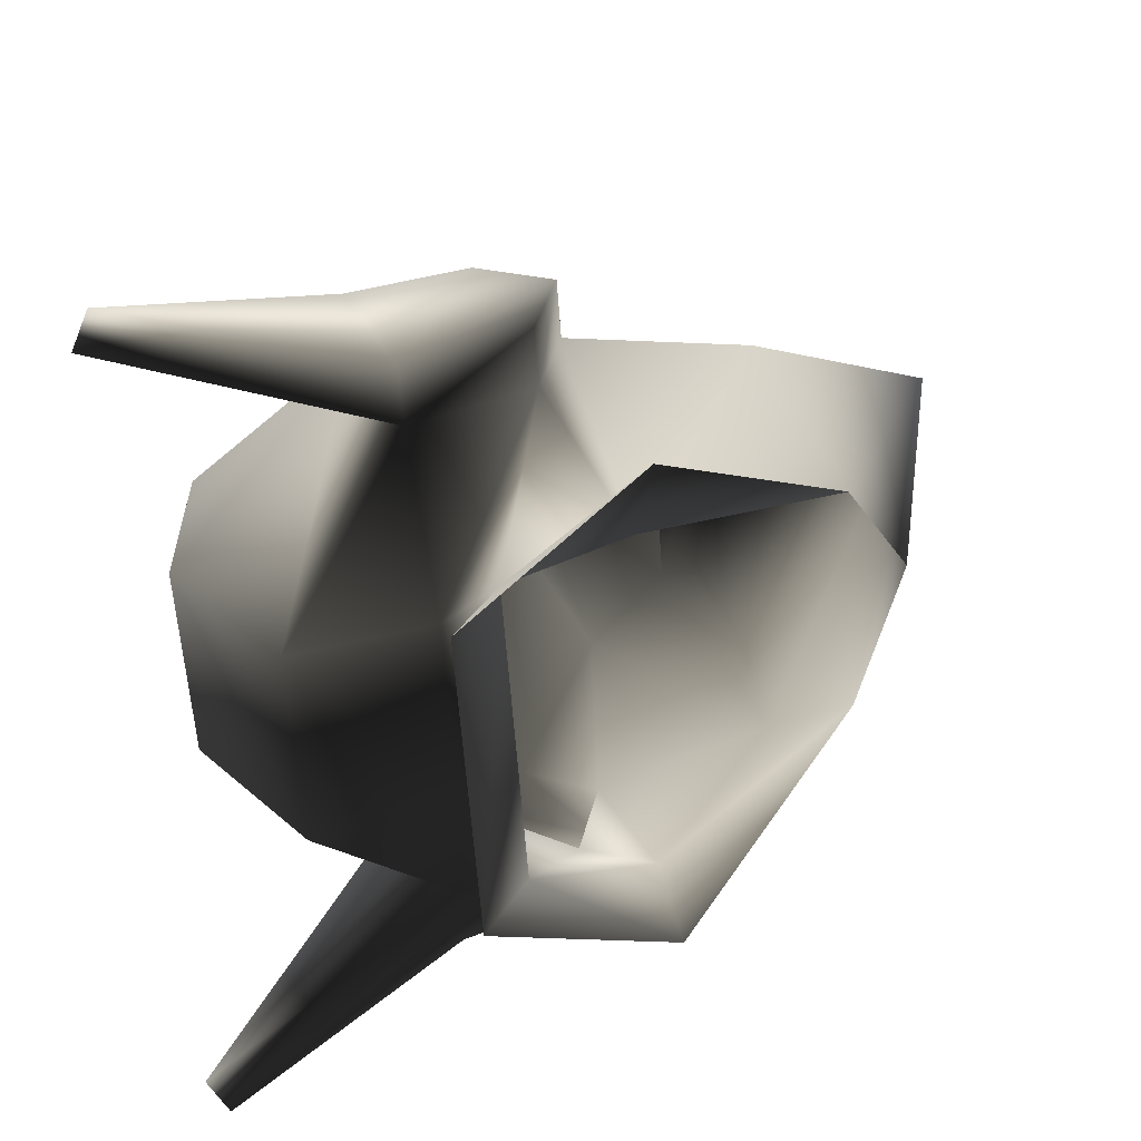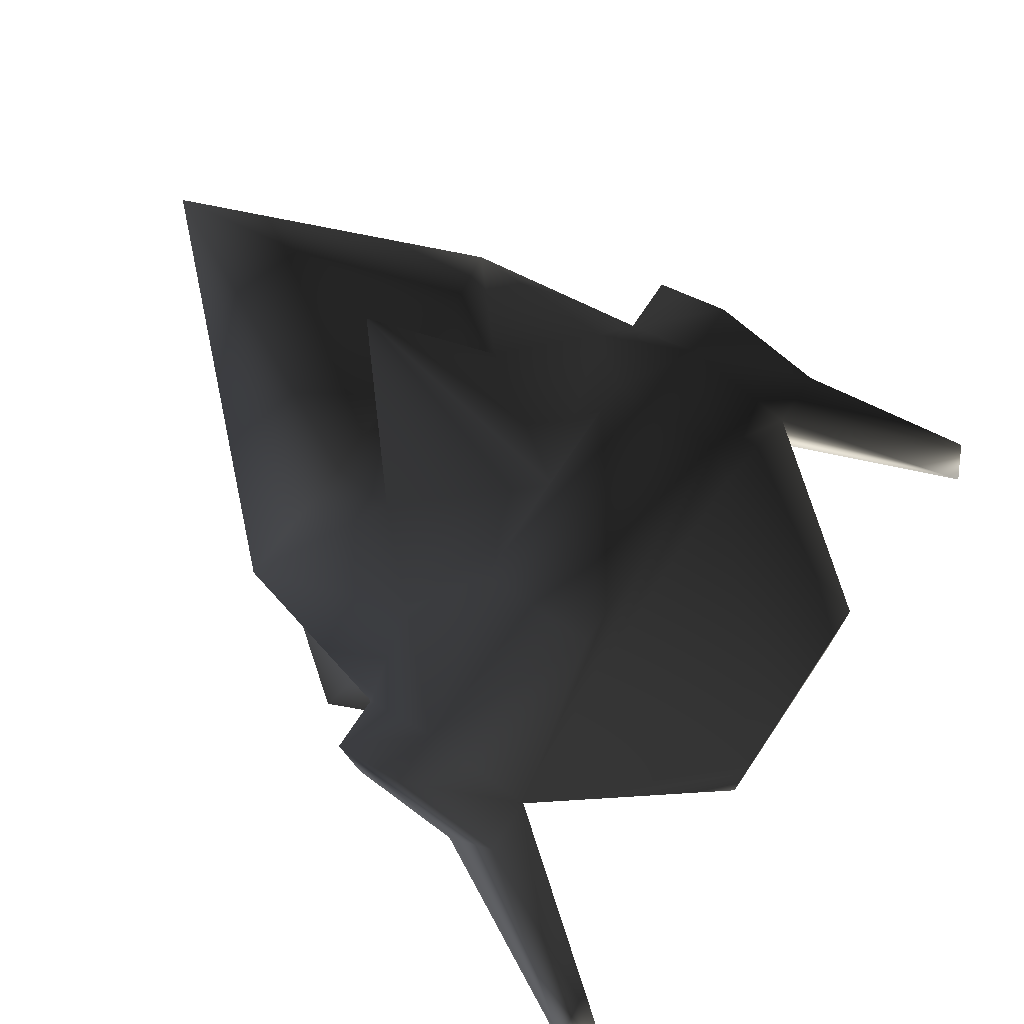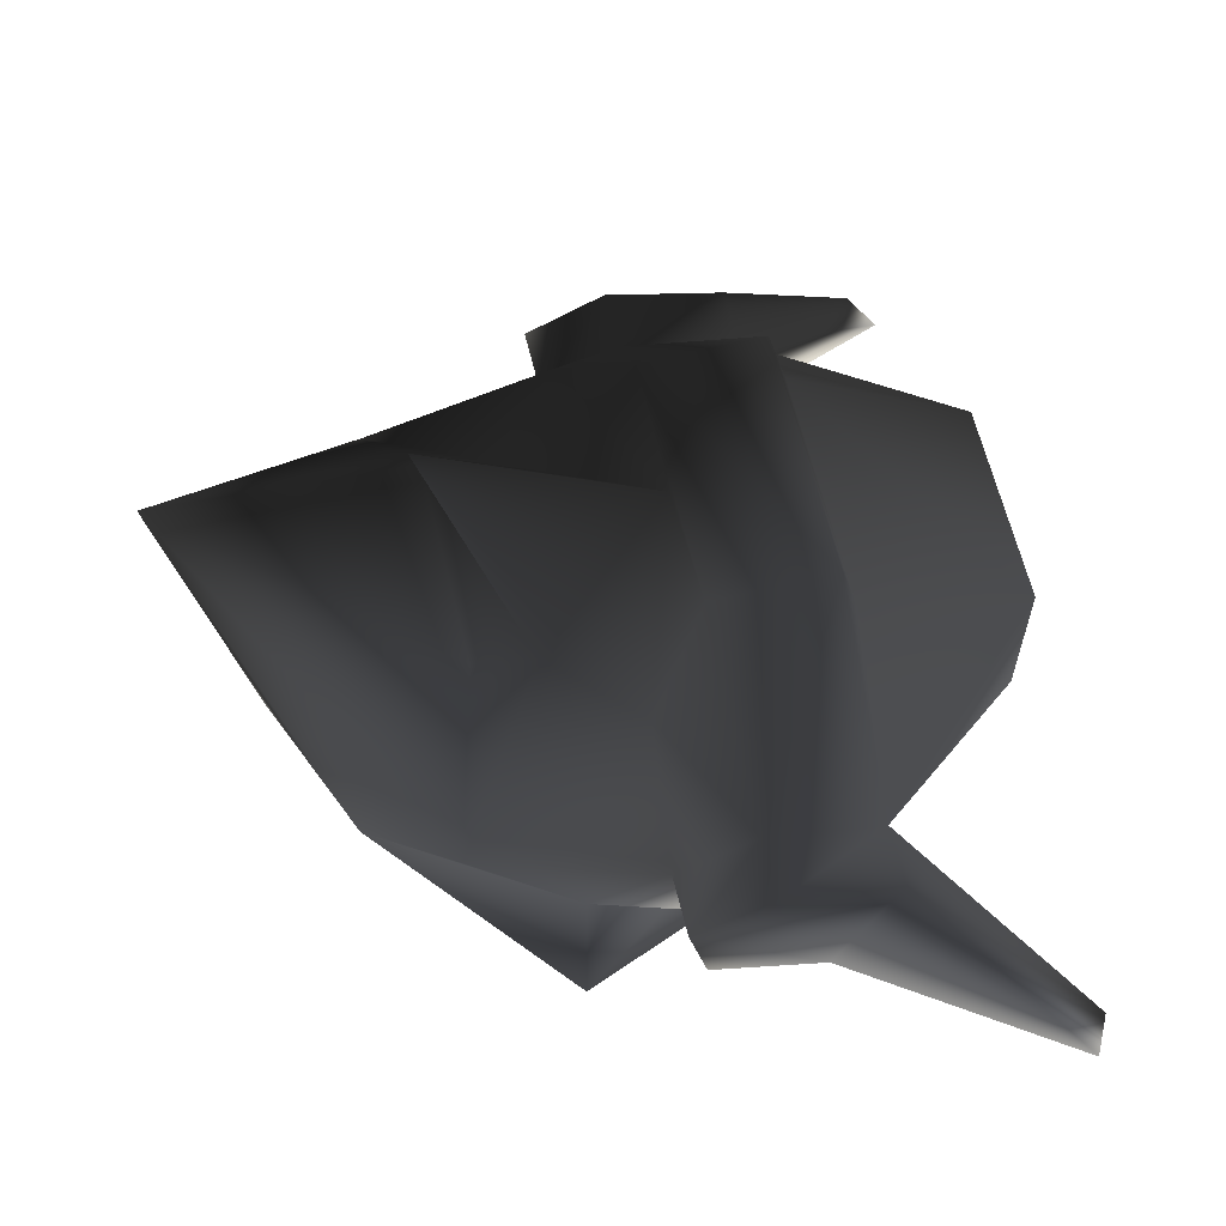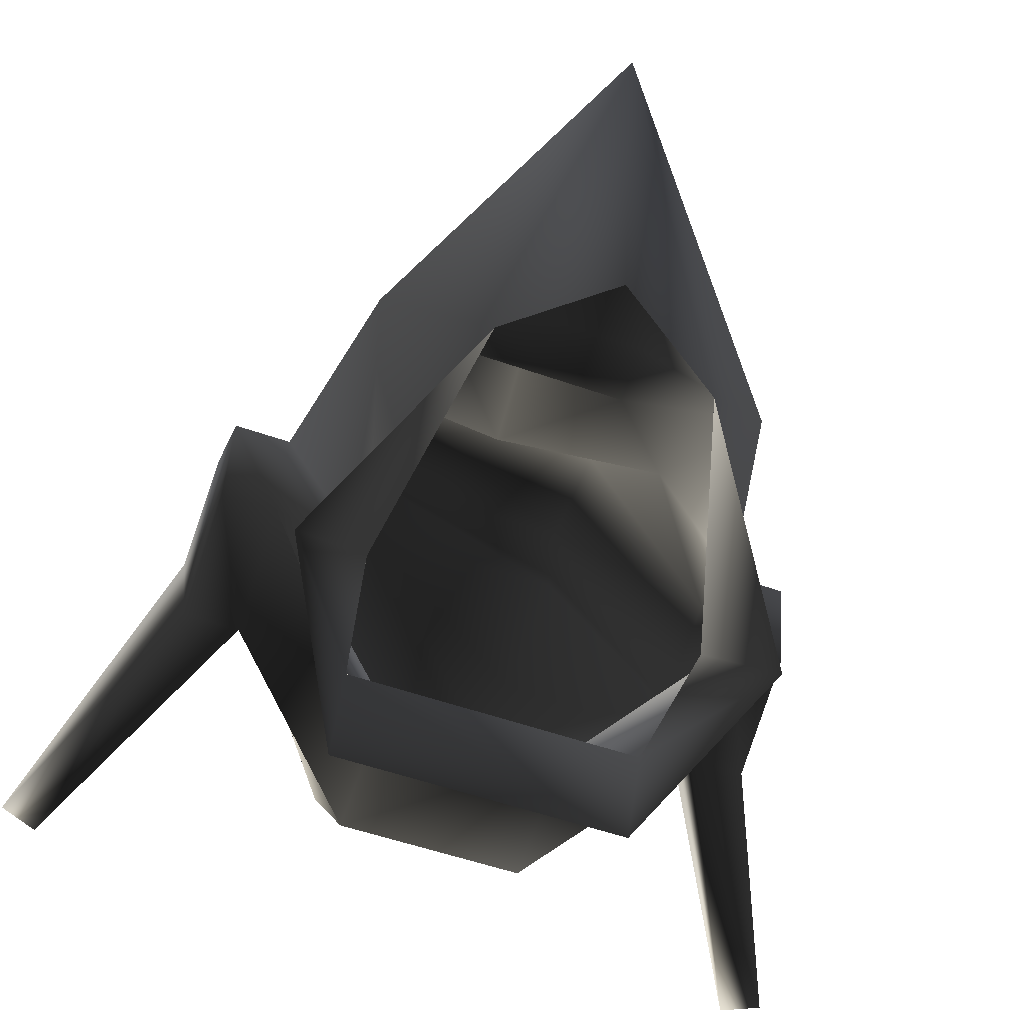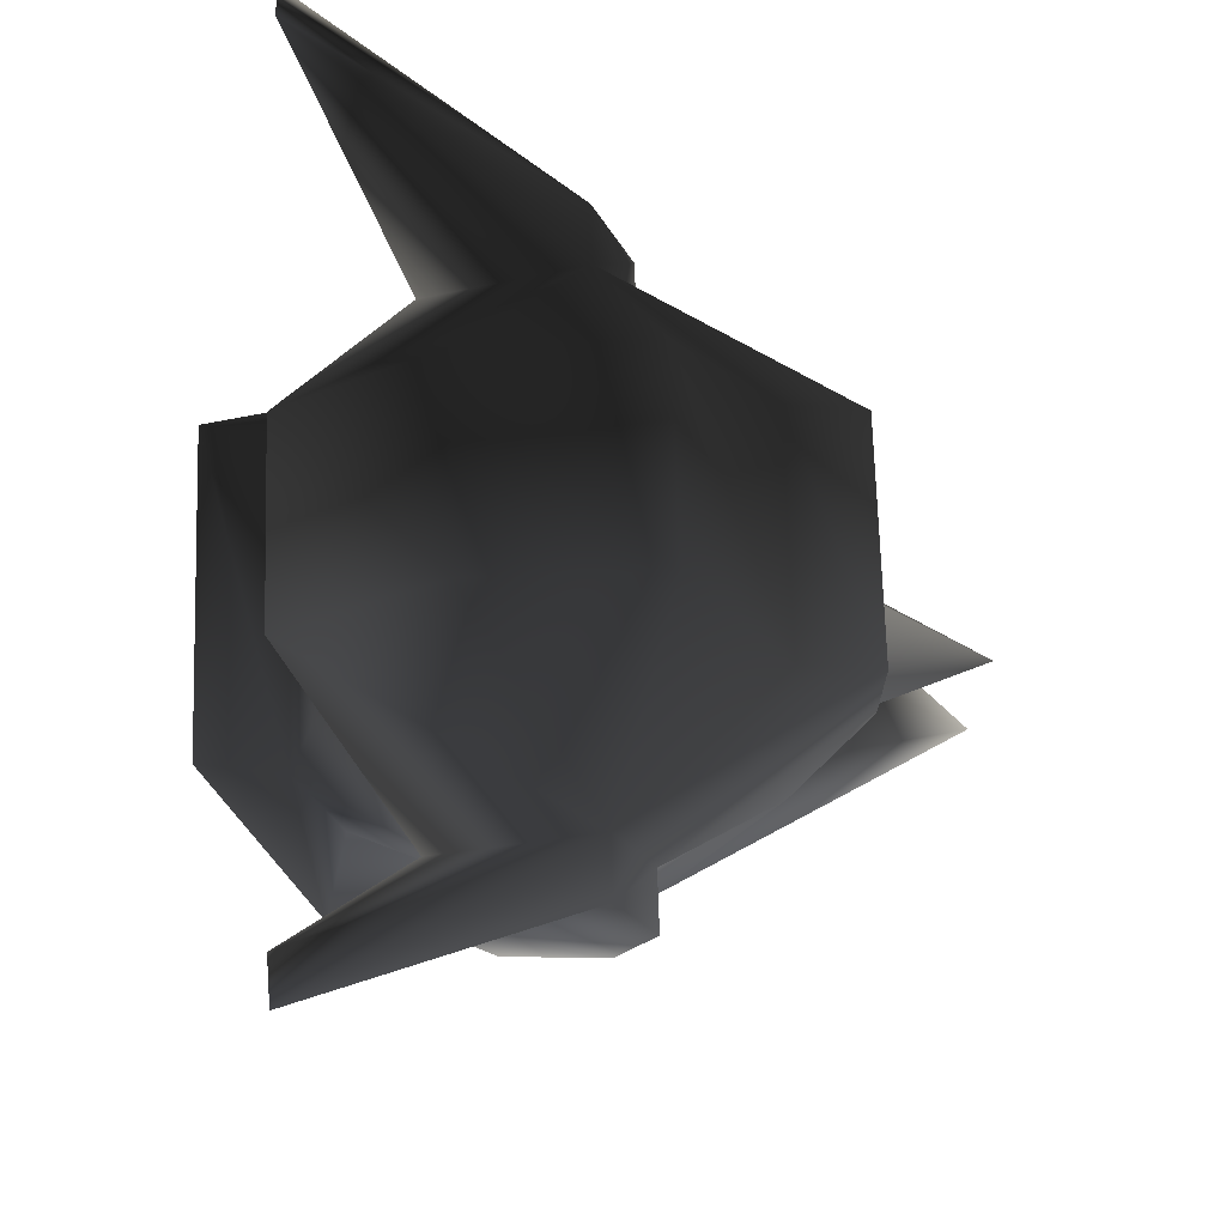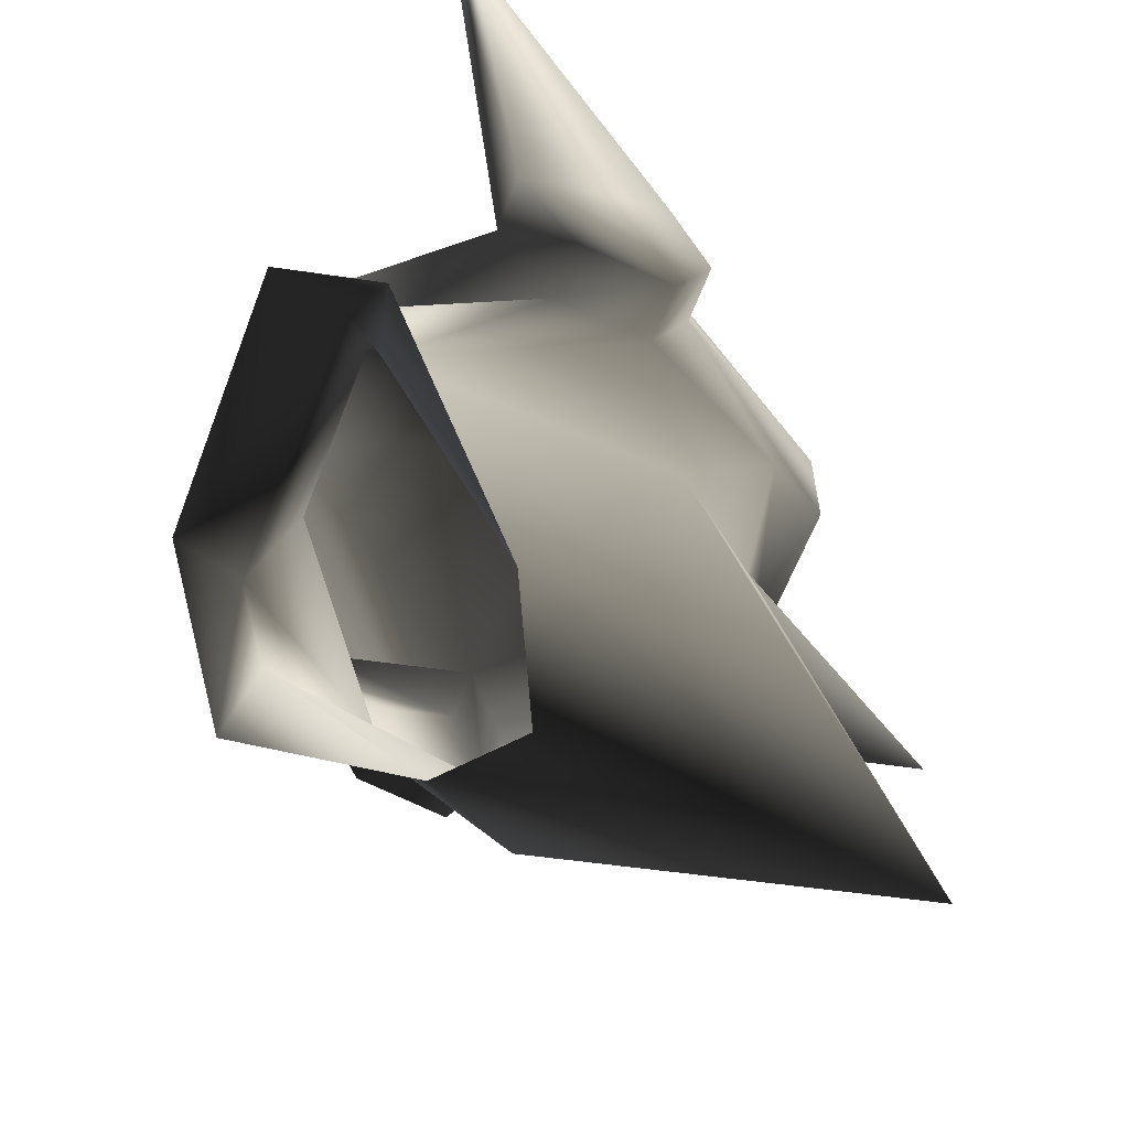
<metadata>
{"format":"obj","ext":"obj","renderer":"f3d","projection":"perspective","resolution":1024,"background":"white","views":[{"elev":-59.4,"azim":-85.9,"up":"+Z"},{"elev":75.0,"azim":124.0,"up":"+Z"},{"elev":63.6,"azim":76.2,"up":"+Z"},{"elev":-53.9,"azim":-20.6,"up":"+Z"},{"elev":70.2,"azim":-91.8,"up":"+Y"},{"elev":-61.4,"azim":-110.9,"up":"+Y"}]}
</metadata>
<code>
o 2951
v 9 137 48
v 6 140 52
v 0 140 51
v 5 133 48
v 11 128 42
v 13 137 40
v 13 141 42
v 6 146 52
v -6 140 52
v -9 137 48
v -5 133 48
v 0 129 59
v -5 130 49
v 5 130 49
v 0 118 59
v 6 124 36
v 9 134 28
v 13 138 35
v 16 138 35
v 16 137 40
v 16 141 42
v 13 147 40
v 6 147 48
v -6 146 52
v -13 141 42
v -13 137 40
v -11 128 42
v 0 121 39
v -6 124 36
v -9 134 28
v -13 133 27
v -8 140 26
v -8 142 22
v 8 142 22
v 8 140 26
v 13 133 27
v -6 147 48
v -13 147 40
v -16 147 40
v -16 141 42
v -16 137 40
v -13 138 35
v 5 156 43
v -5 156 43
v 5 156 34
v -5 156 34
v 5 150 26
v -5 150 26
v 13 144 32
v 5 143 28
v -5 143 28
v -13 144 32
v -16 138 35
v -16 144 32
v -20 157 27
v -22 156 27
v 20 157 27
v 16 147 40
v 22 156 27
v 16 144 32
f 1 2 3
f 1 3 4
f 1 4 5
f 1 5 6
f 1 6 7
f 1 7 2
f 2 7 8
f 2 8 9
f 2 9 3
f 3 9 10
f 3 10 11
f 3 11 12
f 3 12 4
f 4 12 11
f 4 11 13
f 4 13 14
f 4 14 5
f 5 14 15
f 5 15 16
f 5 16 17
f 5 17 6
f 6 17 18
f 6 18 19
f 6 19 20
f 6 20 7
f 7 20 21
f 7 21 22
f 7 22 8
f 8 22 23
f 8 23 24
f 8 24 9
f 9 24 25
f 9 25 10
f 10 25 26
f 10 26 27
f 10 27 11
f 11 27 13
f 13 27 15
f 13 15 14
f 15 28 16
f 28 15 29
f 29 15 27
f 29 27 30
f 29 30 31
f 31 30 32
f 31 32 33
f 33 32 34
f 34 32 35
f 34 35 36
f 36 35 17
f 36 17 16
f 23 37 24
f 24 37 38
f 24 38 25
f 25 38 39
f 25 39 40
f 25 40 26
f 26 40 41
f 26 41 42
f 26 42 30
f 26 30 27
f 43 44 37
f 43 37 23
f 43 23 22
f 43 22 45
f 43 45 44
f 44 45 46
f 44 46 38
f 44 38 37
f 47 48 46
f 47 46 45
f 47 45 22
f 47 22 49
f 47 49 50
f 47 50 48
f 48 50 51
f 48 51 52
f 48 52 38
f 48 38 46
f 51 50 35
f 51 35 32
f 51 32 42
f 51 42 52
f 52 42 53
f 52 53 54
f 52 54 55
f 52 55 38
f 38 55 56
f 38 56 39
f 39 56 54
f 39 54 40
f 40 54 41
f 41 54 53
f 41 53 42
f 50 49 18
f 50 18 35
f 35 18 17
f 42 32 30
f 54 56 55
f 57 22 58
f 57 58 59
f 57 59 49
f 57 49 22
f 22 21 58
f 58 21 60
f 58 60 59
f 59 60 49
f 49 60 18
f 18 60 19
f 19 60 20
f 20 60 21

</code>
